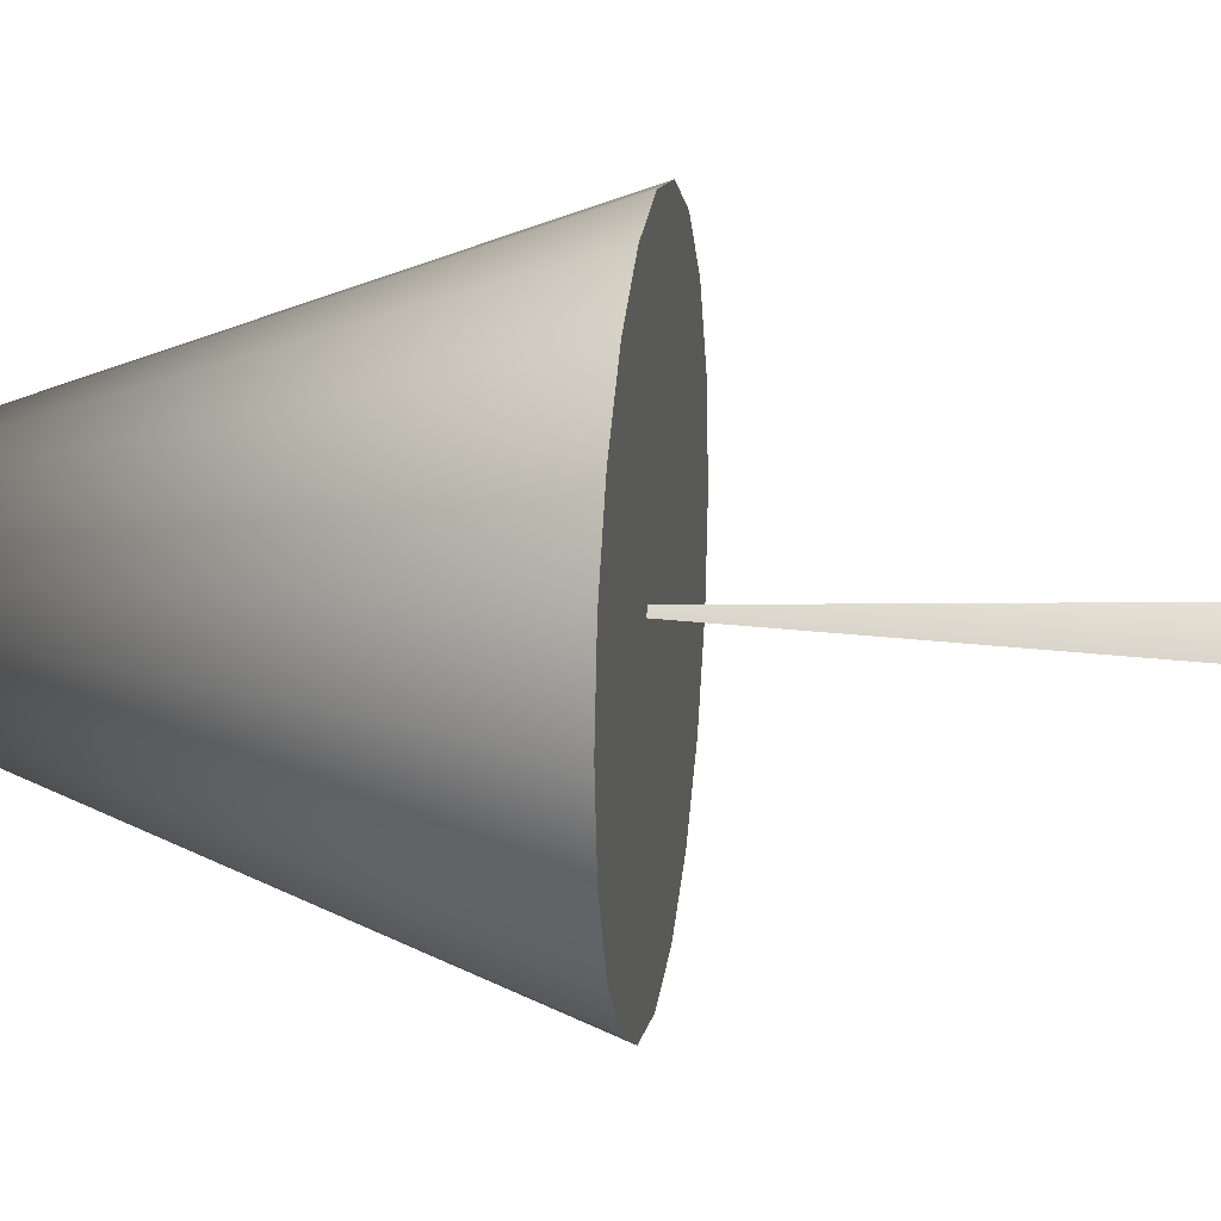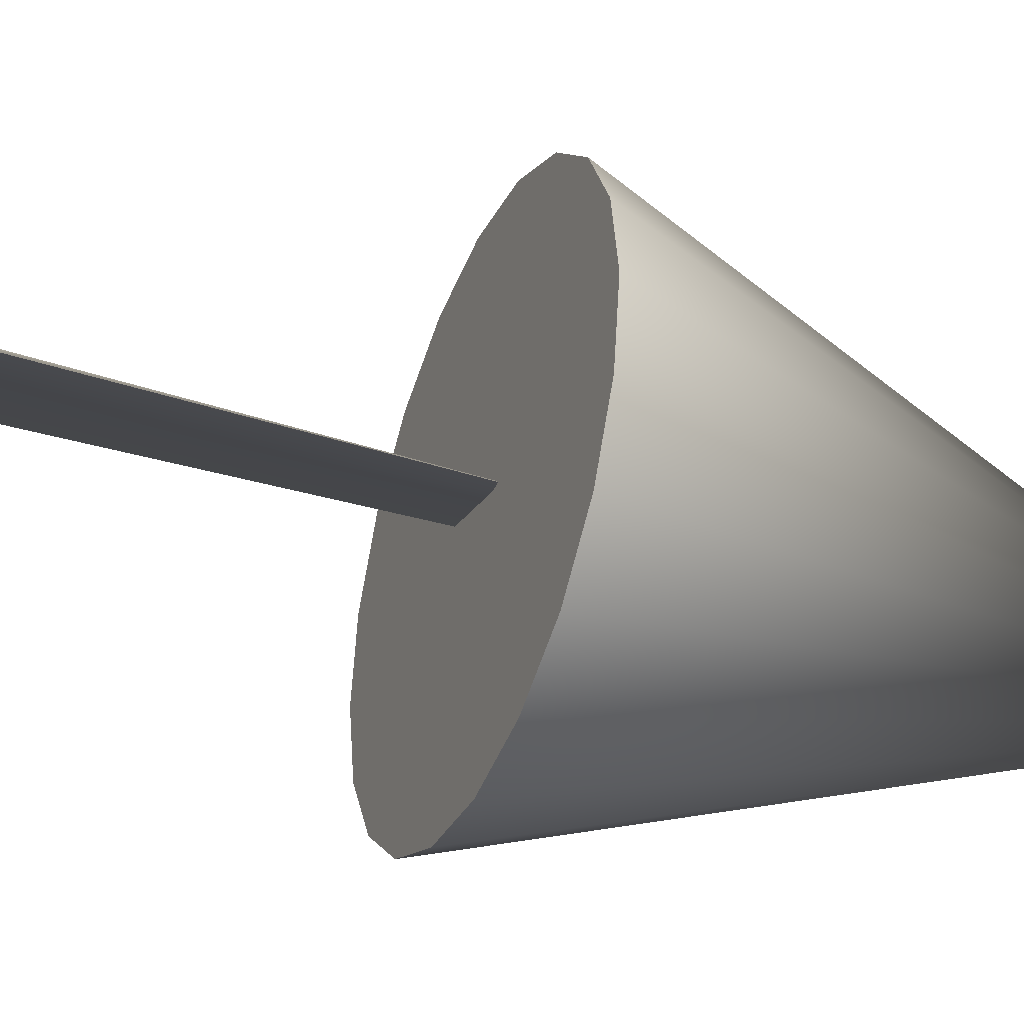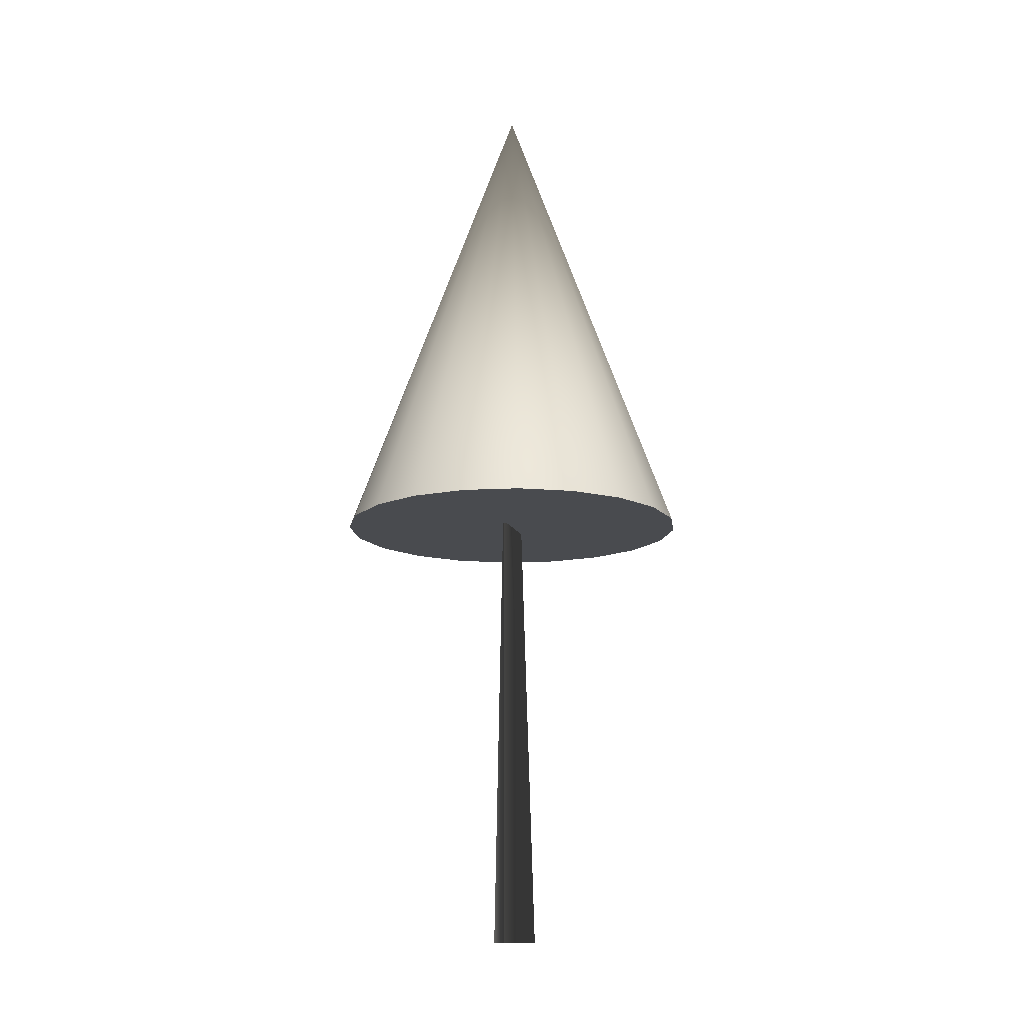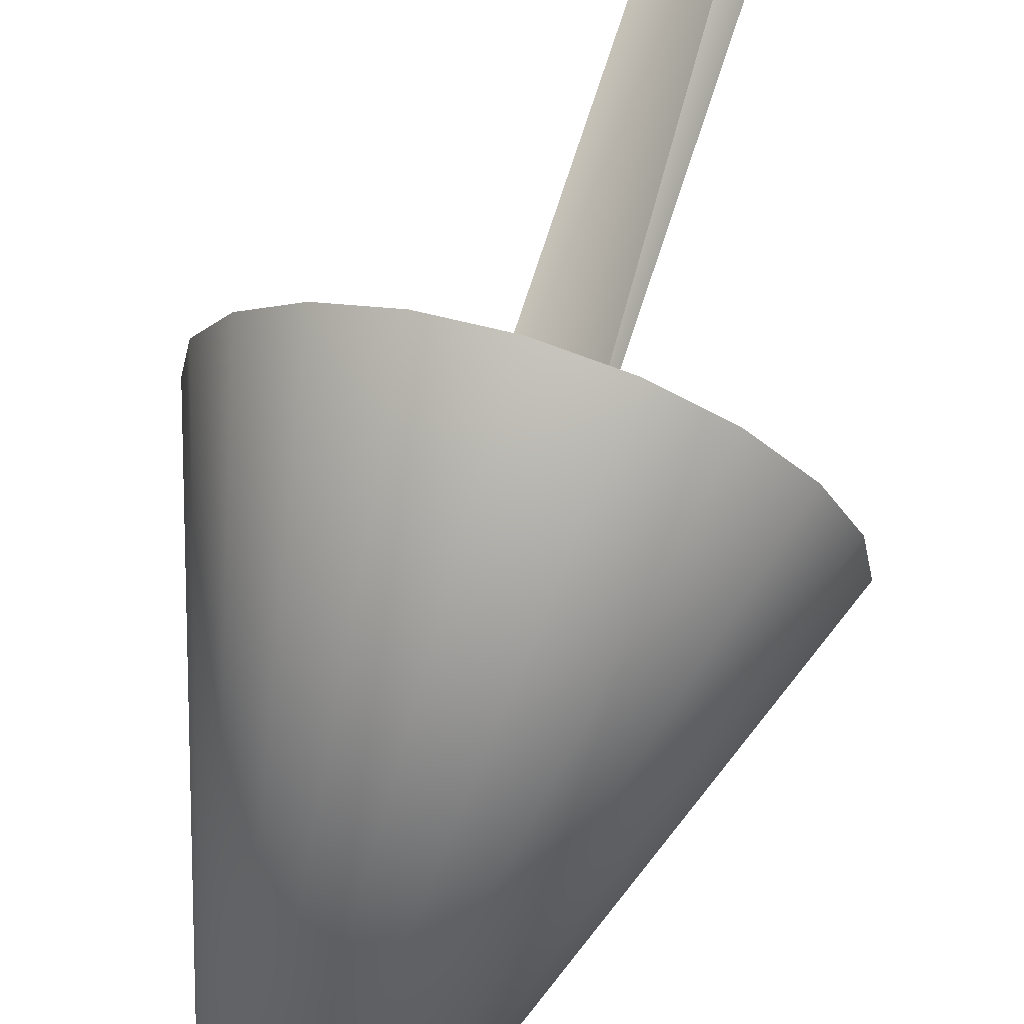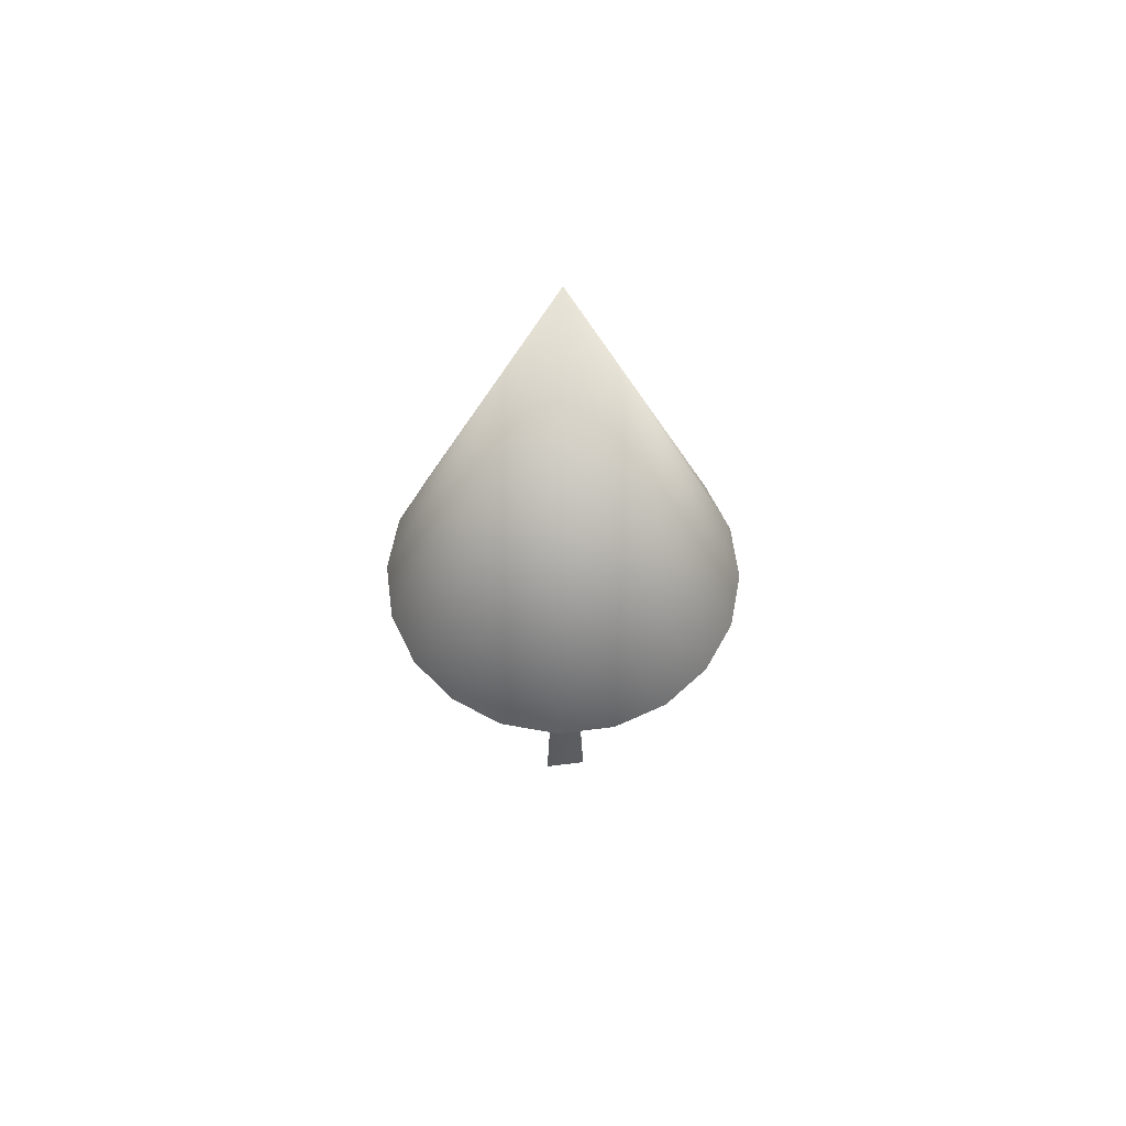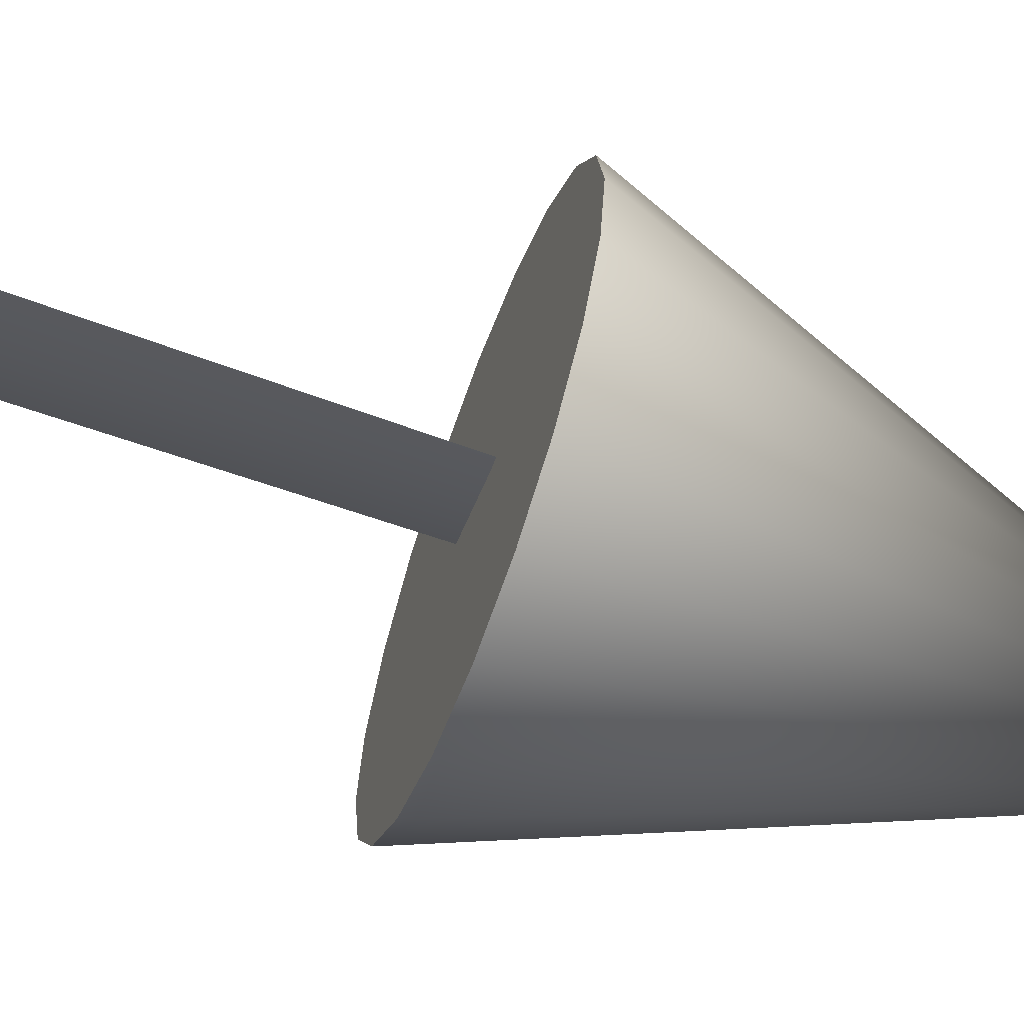
<metadata>
{"format":"obj","ext":"obj","renderer":"f3d","projection":"perspective","resolution":1024,"background":"white","views":[{"elev":18.2,"azim":-82.0,"up":"+Z"},{"elev":-39.7,"azim":68.0,"up":"+Z"},{"elev":-13.7,"azim":124.0,"up":"+Y"},{"elev":69.3,"azim":-162.5,"up":"+Z"},{"elev":61.3,"azim":-70.3,"up":"+Y"},{"elev":-65.3,"azim":69.8,"up":"+Z"}]}
</metadata>
<code>
g default1
v -0.09735 -3.55 0.2996
v 0.2996 1.706 -0.09735
v -0.2996 1.706 0.09735
v 0.2996 -3.55 -0.09735
v 1.751 1.039 -0.5691
v 1.49 1.039 -1.082
v 1.082 1.039 -1.49
v 0.5691 1.039 -1.751
v 0 1.039 -1.842
v -0.5691 1.039 -1.751
v -1.082 1.039 -1.49
v -1.49 1.039 -1.082
v -1.751 1.039 -0.5691
v -1.842 1.039 0
v -1.751 1.039 0.5691
v -1.49 1.039 1.082
v -1.082 1.039 1.49
v -0.5691 1.039 1.751
v 0 1.039 1.842
v 0.5691 1.039 1.751
v 1.082 1.039 1.49
v 1.49 1.039 1.082
v 1.751 1.039 0.5691
v 1.842 1.039 0
v 0 6.018 0
v -0.09735 -3.55 0.2996
v 0.2996 1.706 -0.09735
v -0.2996 1.706 0.09735
v 0.2996 -3.55 -0.09735
v 1.751 1.039 -0.5691
v 1.49 1.039 -1.082
v 1.082 1.039 -1.49
v 0.5691 1.039 -1.751
v 0 1.039 -1.842
v -0.5691 1.039 -1.751
v -1.082 1.039 -1.49
v -1.49 1.039 -1.082
v -1.751 1.039 -0.5691
v -1.842 1.039 0
v -1.751 1.039 0.5691
v -1.49 1.039 1.082
v -1.082 1.039 1.49
v -0.5691 1.039 1.751
v 0 1.039 1.842
v 0.5691 1.039 1.751
v 1.082 1.039 1.49
v 1.49 1.039 1.082
v 1.751 1.039 0.5691
v 1.842 1.039 0
v 0 6.018 0
v -0.09735 -3.55 0.2996
v 0.2996 1.706 -0.09735
v -0.2996 1.706 0.09735
v 0.2996 -3.55 -0.09735
v 1.751 1.039 -0.5691
v 1.49 1.039 -1.082
v 1.082 1.039 -1.49
v 0.5691 1.039 -1.751
v 0 1.039 -1.842
v -0.5691 1.039 -1.751
v -1.082 1.039 -1.49
v -1.49 1.039 -1.082
v -1.751 1.039 -0.5691
v -1.842 1.039 0
v -1.751 1.039 0.5691
v -1.49 1.039 1.082
v -1.082 1.039 1.49
v -0.5691 1.039 1.751
v 0 1.039 1.842
v 0.5691 1.039 1.751
v 1.082 1.039 1.49
v 1.49 1.039 1.082
v 1.751 1.039 0.5691
v 1.842 1.039 0
v 0 6.018 0
v -0.2996 -3.55 -0.09735
v -0.09735 -3.55 0.2996
v 0.2996 1.706 -0.09735
v -0.2996 1.706 0.09735
v 0.2996 -3.55 -0.09735
v 1.751 1.039 -0.5691
v 1.49 1.039 -1.082
v 1.082 1.039 -1.49
v 0.5691 1.039 -1.751
v 0 1.039 -1.842
v -0.5691 1.039 -1.751
v -1.082 1.039 -1.49
v -1.49 1.039 -1.082
v -1.751 1.039 -0.5691
v -1.842 1.039 0
v -1.751 1.039 0.5691
v -1.49 1.039 1.082
v -1.082 1.039 1.49
v -0.5691 1.039 1.751
v 0 1.039 1.842
v 0.5691 1.039 1.751
v 1.082 1.039 1.49
v 1.49 1.039 1.082
v 1.751 1.039 0.5691
v 1.842 1.039 0
v 0 6.018 0
g initialShadingGroup initialShadingGroup1 pCylinder1 polySurface1
f 4 1 2
f 2 1 3
f 1 4 3
f 3 4 2
g initialShadingGroup initialShadingGroup1 pCone1 polySurface1
f 5 24 6
f 24 23 6
f 23 22 6
f 22 21 6
f 21 20 6
f 20 19 6
f 19 18 6
f 18 17 6
f 17 16 6
f 16 15 6
f 15 14 6
f 14 13 6
f 13 12 6
f 12 11 6
f 11 10 6
f 10 9 6
f 9 8 6
f 8 7 6
f 5 6 25
f 6 7 25
f 7 8 25
f 8 9 25
f 9 10 25
f 10 11 25
f 11 12 25
f 12 13 25
f 13 14 25
f 14 15 25
f 15 16 25
f 16 17 25
f 17 18 25
f 18 19 25
f 19 20 25
f 20 21 25
f 21 22 25
f 22 23 25
f 23 24 25
f 24 5 25
g initialShadingGroup initialShadingGroup1 pCylinder2 polySurface1
f 29 26 27
f 27 26 28
f 26 29 28
f 28 29 27
g initialShadingGroup initialShadingGroup1 pCone2 polySurface1
f 30 49 31
f 49 48 31
f 48 47 31
f 47 46 31
f 46 45 31
f 45 44 31
f 44 43 31
f 43 42 31
f 42 41 31
f 41 40 31
f 40 39 31
f 39 38 31
f 38 37 31
f 37 36 31
f 36 35 31
f 35 34 31
f 34 33 31
f 33 32 31
f 30 31 50
f 31 32 50
f 32 33 50
f 33 34 50
f 34 35 50
f 35 36 50
f 36 37 50
f 37 38 50
f 38 39 50
f 39 40 50
f 40 41 50
f 41 42 50
f 42 43 50
f 43 44 50
f 44 45 50
f 45 46 50
f 46 47 50
f 47 48 50
f 48 49 50
f 49 30 50
g initialShadingGroup pCylinder1 polySurface1
f 54 51 52
f 52 51 53
f 51 54 53
f 53 54 52
g initialShadingGroup pCone1 polySurface1
f 55 74 56
f 74 73 56
f 73 72 56
f 72 71 56
f 71 70 56
f 70 69 56
f 69 68 56
f 68 67 56
f 67 66 56
f 66 65 56
f 65 64 56
f 64 63 56
f 63 62 56
f 62 61 56
f 61 60 56
f 60 59 56
f 59 58 56
f 58 57 56
f 55 56 75
f 56 57 75
f 57 58 75
f 58 59 75
f 59 60 75
f 60 61 75
f 61 62 75
f 62 63 75
f 63 64 75
f 64 65 75
f 65 66 75
f 66 67 75
f 67 68 75
f 68 69 75
f 69 70 75
f 70 71 75
f 71 72 75
f 72 73 75
f 73 74 75
f 74 55 75
g initialShadingGroup pCylinder2 polySurface1
f 80 76 78
f 78 76 79
f 76 77 79
f 77 80 79
f 79 80 78
f 77 76 80
g initialShadingGroup pCone2 polySurface1
f 81 100 82
f 100 99 82
f 99 98 82
f 98 97 82
f 97 96 82
f 96 95 82
f 95 94 82
f 94 93 82
f 93 92 82
f 92 91 82
f 91 90 82
f 90 89 82
f 89 88 82
f 88 87 82
f 87 86 82
f 86 85 82
f 85 84 82
f 84 83 82
f 81 82 101
f 82 83 101
f 83 84 101
f 84 85 101
f 85 86 101
f 86 87 101
f 87 88 101
f 88 89 101
f 89 90 101
f 90 91 101
f 91 92 101
f 92 93 101
f 93 94 101
f 94 95 101
f 95 96 101
f 96 97 101
f 97 98 101
f 98 99 101
f 99 100 101
f 100 81 101
g default
v -0.09735 -3.55 0.2996
v 0.2996 1.706 -0.09735
v -0.2996 1.706 0.09735
v 0.2996 -3.55 -0.09735
v 1.751 1.039 -0.5691
v 1.49 1.039 -1.082
v 1.082 1.039 -1.49
v 0.5691 1.039 -1.751
v 0 1.039 -1.842
v -0.5691 1.039 -1.751
v -1.082 1.039 -1.49
v -1.49 1.039 -1.082
v -1.751 1.039 -0.5691
v -1.842 1.039 0
v -1.751 1.039 0.5691
v -1.49 1.039 1.082
v -1.082 1.039 1.49
v -0.5691 1.039 1.751
v 0 1.039 1.842
v 0.5691 1.039 1.751
v 1.082 1.039 1.49
v 1.49 1.039 1.082
v 1.751 1.039 0.5691
v 1.842 1.039 0
v 0 6.018 0
v -0.09735 -3.55 0.2996
v 0.2996 1.706 -0.09735
v -0.2996 1.706 0.09735
v 0.2996 -3.55 -0.09735
v 1.751 1.039 -0.5691
v 1.49 1.039 -1.082
v 1.082 1.039 -1.49
v 0.5691 1.039 -1.751
v 0 1.039 -1.842
v -0.5691 1.039 -1.751
v -1.082 1.039 -1.49
v -1.49 1.039 -1.082
v -1.751 1.039 -0.5691
v -1.842 1.039 0
v -1.751 1.039 0.5691
v -1.49 1.039 1.082
v -1.082 1.039 1.49
v -0.5691 1.039 1.751
v 0 1.039 1.842
v 0.5691 1.039 1.751
v 1.082 1.039 1.49
v 1.49 1.039 1.082
v 1.751 1.039 0.5691
v 1.842 1.039 0
v 0 6.018 0
v -0.09735 -3.55 0.2996
v 0.2996 1.706 -0.09735
v -0.2996 1.706 0.09735
v 0.2996 -3.55 -0.09735
v 1.751 1.039 -0.5691
v 1.49 1.039 -1.082
v 1.082 1.039 -1.49
v 0.5691 1.039 -1.751
v 0 1.039 -1.842
v -0.5691 1.039 -1.751
v -1.082 1.039 -1.49
v -1.49 1.039 -1.082
v -1.751 1.039 -0.5691
v -1.842 1.039 0
v -1.751 1.039 0.5691
v -1.49 1.039 1.082
v -1.082 1.039 1.49
v -0.5691 1.039 1.751
v 0 1.039 1.842
v 0.5691 1.039 1.751
v 1.082 1.039 1.49
v 1.49 1.039 1.082
v 1.751 1.039 0.5691
v 1.842 1.039 0
v 0 6.018 0
v -0.2996 -3.55 -0.09735
v -0.09735 -3.55 0.2996
v 0.2996 1.706 -0.09735
v -0.2996 1.706 0.09735
v 0.2996 -3.55 -0.09735
v 1.751 1.039 -0.5691
v 1.49 1.039 -1.082
v 1.082 1.039 -1.49
v 0.5691 1.039 -1.751
v 0 1.039 -1.842
v -0.5691 1.039 -1.751
v -1.082 1.039 -1.49
v -1.49 1.039 -1.082
v -1.751 1.039 -0.5691
v -1.842 1.039 0
v -1.751 1.039 0.5691
v -1.49 1.039 1.082
v -1.082 1.039 1.49
v -0.5691 1.039 1.751
v 0 1.039 1.842
v 0.5691 1.039 1.751
v 1.082 1.039 1.49
v 1.49 1.039 1.082
v 1.751 1.039 0.5691
v 1.842 1.039 0
v 0 6.018 0
g polySurface1
f 105 102 103
f 103 102 104
f 102 105 104
f 104 105 103
f 106 125 107
f 125 124 107
f 124 123 107
f 123 122 107
f 122 121 107
f 121 120 107
f 120 119 107
f 119 118 107
f 118 117 107
f 117 116 107
f 116 115 107
f 115 114 107
f 114 113 107
f 113 112 107
f 112 111 107
f 111 110 107
f 110 109 107
f 109 108 107
f 106 107 126
f 107 108 126
f 108 109 126
f 109 110 126
f 110 111 126
f 111 112 126
f 112 113 126
f 113 114 126
f 114 115 126
f 115 116 126
f 116 117 126
f 117 118 126
f 118 119 126
f 119 120 126
f 120 121 126
f 121 122 126
f 122 123 126
f 123 124 126
f 124 125 126
f 125 106 126
f 130 127 128
f 128 127 129
f 127 130 129
f 129 130 128
f 131 150 132
f 150 149 132
f 149 148 132
f 148 147 132
f 147 146 132
f 146 145 132
f 145 144 132
f 144 143 132
f 143 142 132
f 142 141 132
f 141 140 132
f 140 139 132
f 139 138 132
f 138 137 132
f 137 136 132
f 136 135 132
f 135 134 132
f 134 133 132
f 131 132 151
f 132 133 151
f 133 134 151
f 134 135 151
f 135 136 151
f 136 137 151
f 137 138 151
f 138 139 151
f 139 140 151
f 140 141 151
f 141 142 151
f 142 143 151
f 143 144 151
f 144 145 151
f 145 146 151
f 146 147 151
f 147 148 151
f 148 149 151
f 149 150 151
f 150 131 151
f 155 152 153
f 153 152 154
f 152 155 154
f 154 155 153
f 156 175 157
f 175 174 157
f 174 173 157
f 173 172 157
f 172 171 157
f 171 170 157
f 170 169 157
f 169 168 157
f 168 167 157
f 167 166 157
f 166 165 157
f 165 164 157
f 164 163 157
f 163 162 157
f 162 161 157
f 161 160 157
f 160 159 157
f 159 158 157
f 156 157 176
f 157 158 176
f 158 159 176
f 159 160 176
f 160 161 176
f 161 162 176
f 162 163 176
f 163 164 176
f 164 165 176
f 165 166 176
f 166 167 176
f 167 168 176
f 168 169 176
f 169 170 176
f 170 171 176
f 171 172 176
f 172 173 176
f 173 174 176
f 174 175 176
f 175 156 176
f 181 177 179
f 179 177 180
f 177 178 180
f 178 181 180
f 180 181 179
f 178 177 181
f 182 201 183
f 201 200 183
f 200 199 183
f 199 198 183
f 198 197 183
f 197 196 183
f 196 195 183
f 195 194 183
f 194 193 183
f 193 192 183
f 192 191 183
f 191 190 183
f 190 189 183
f 189 188 183
f 188 187 183
f 187 186 183
f 186 185 183
f 185 184 183
f 182 183 202
f 183 184 202
f 184 185 202
f 185 186 202
f 186 187 202
f 187 188 202
f 188 189 202
f 189 190 202
f 190 191 202
f 191 192 202
f 192 193 202
f 193 194 202
f 194 195 202
f 195 196 202
f 196 197 202
f 197 198 202
f 198 199 202
f 199 200 202
f 200 201 202
f 201 182 202

</code>
